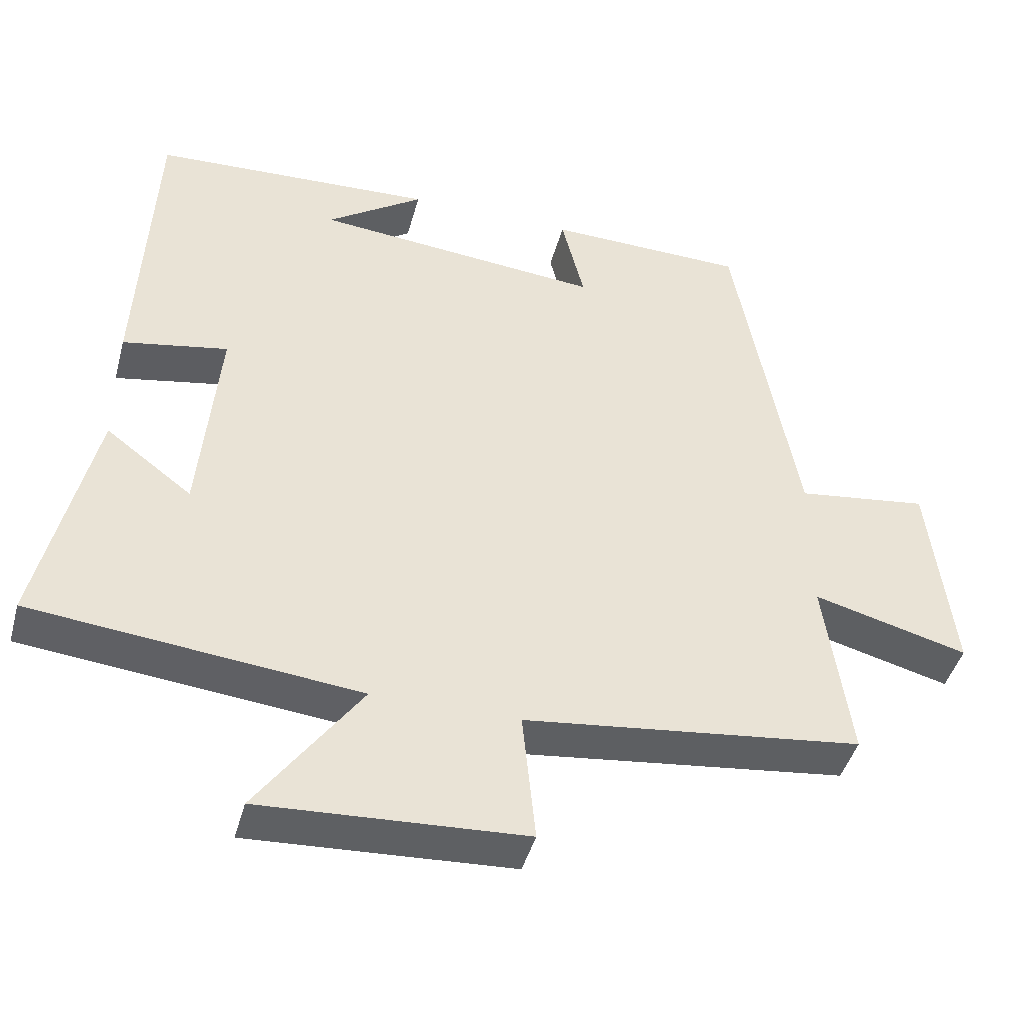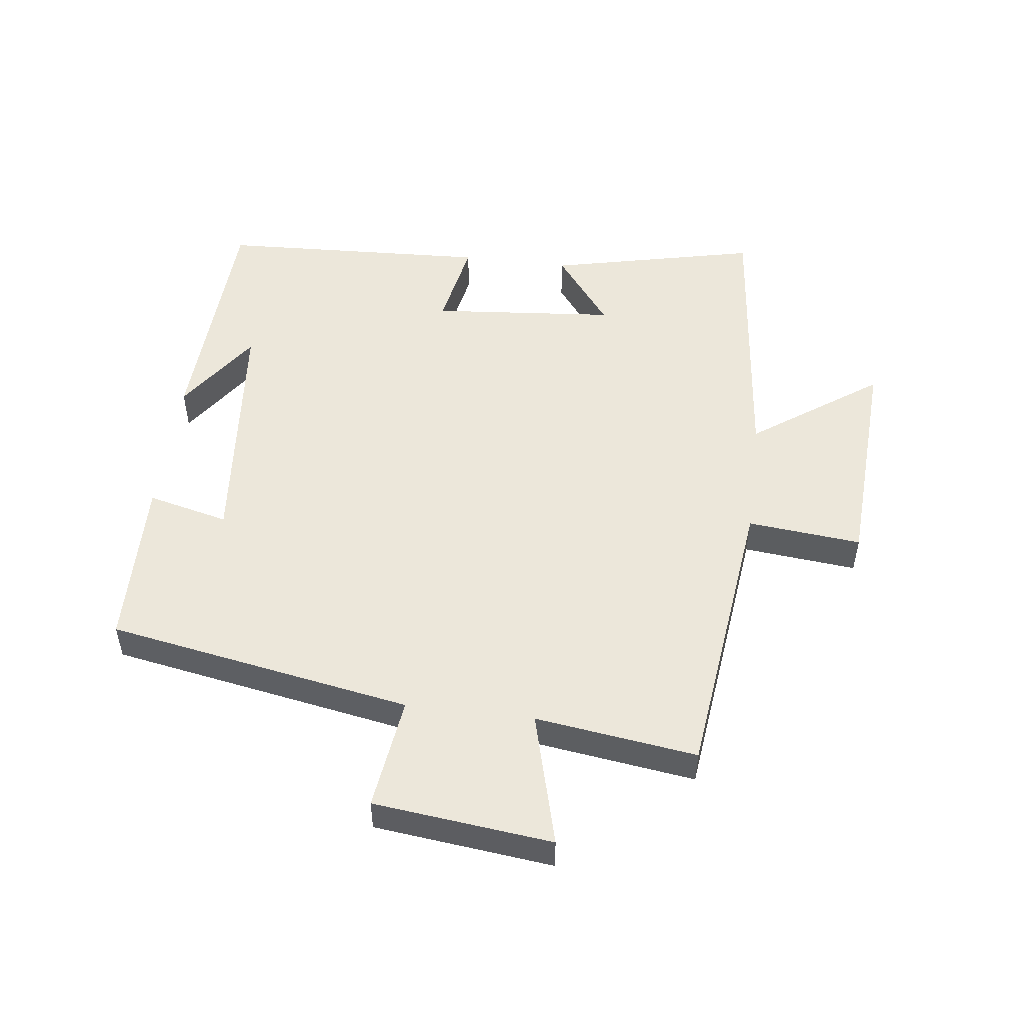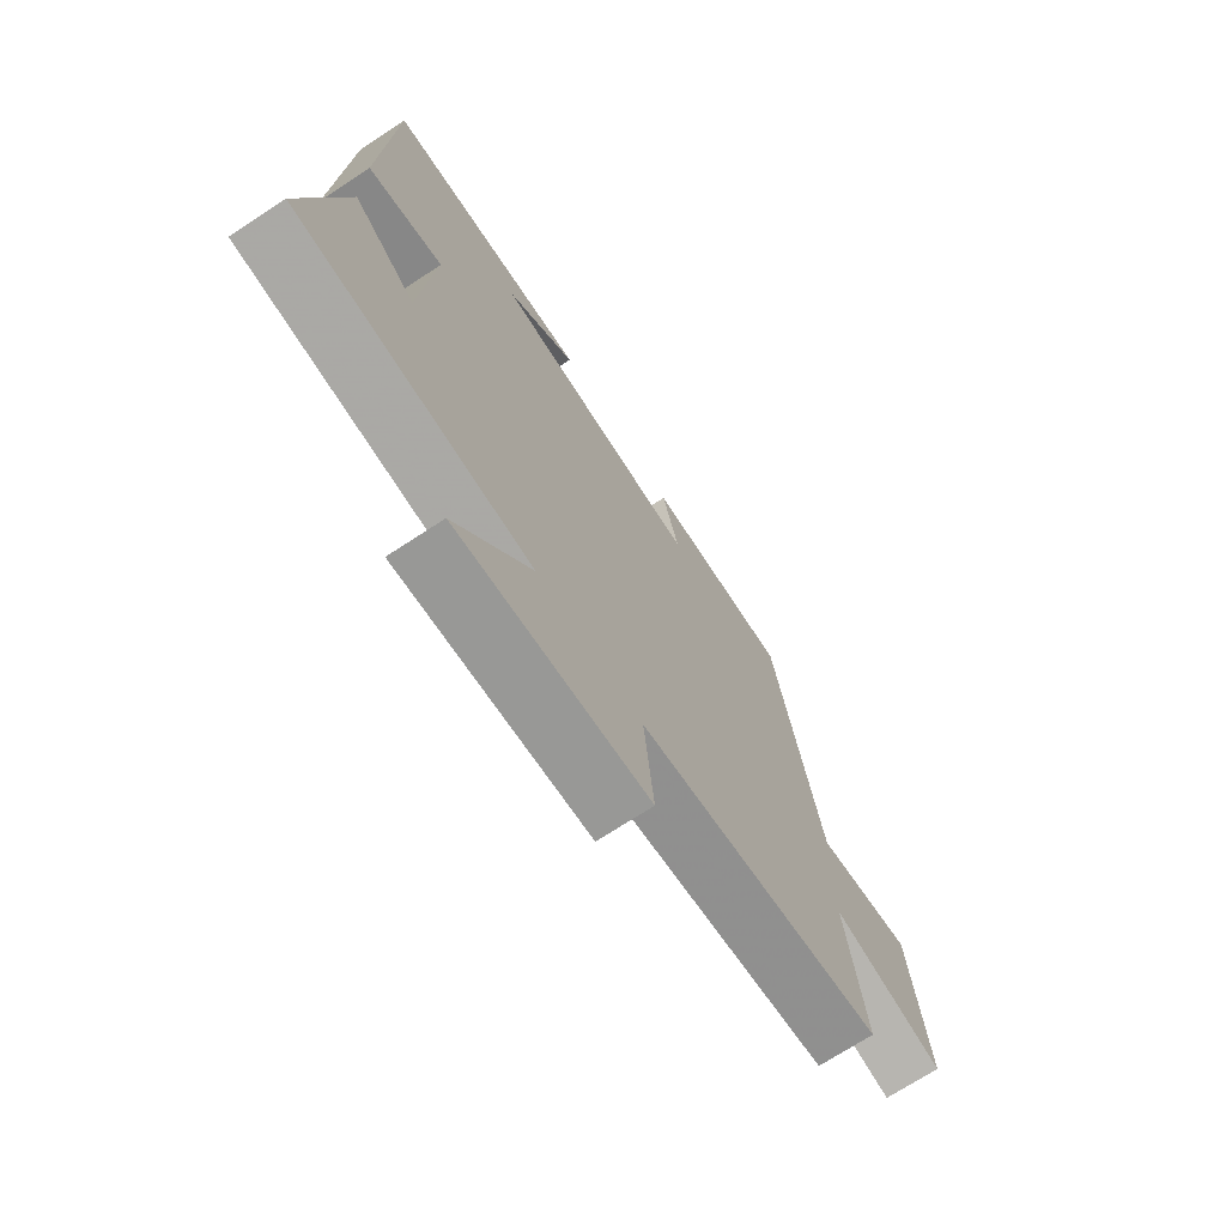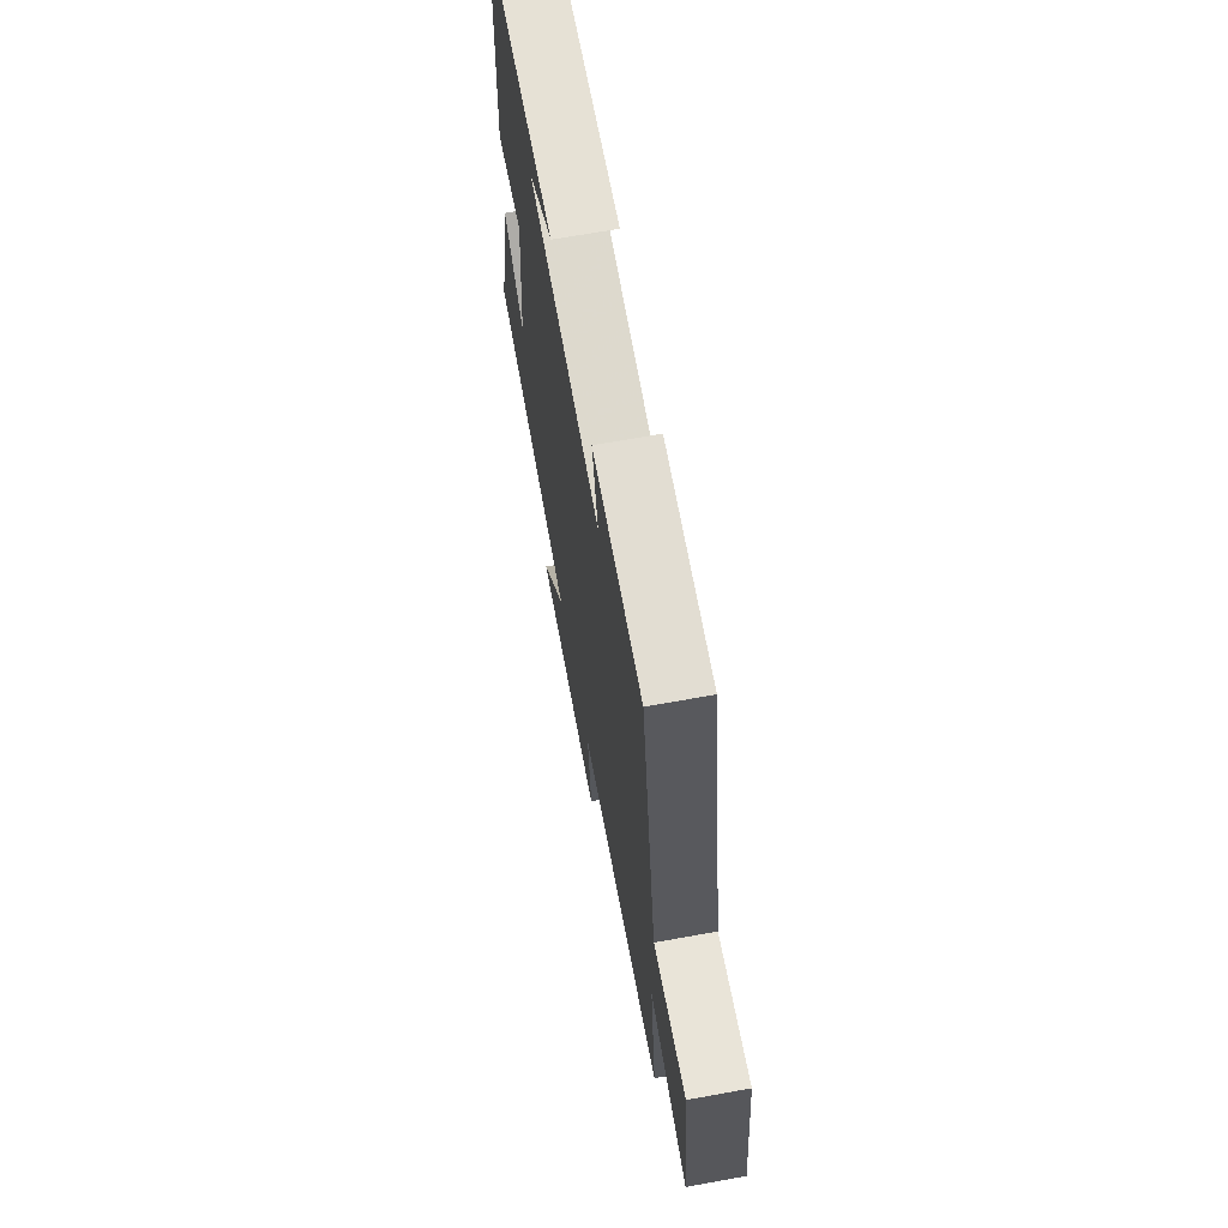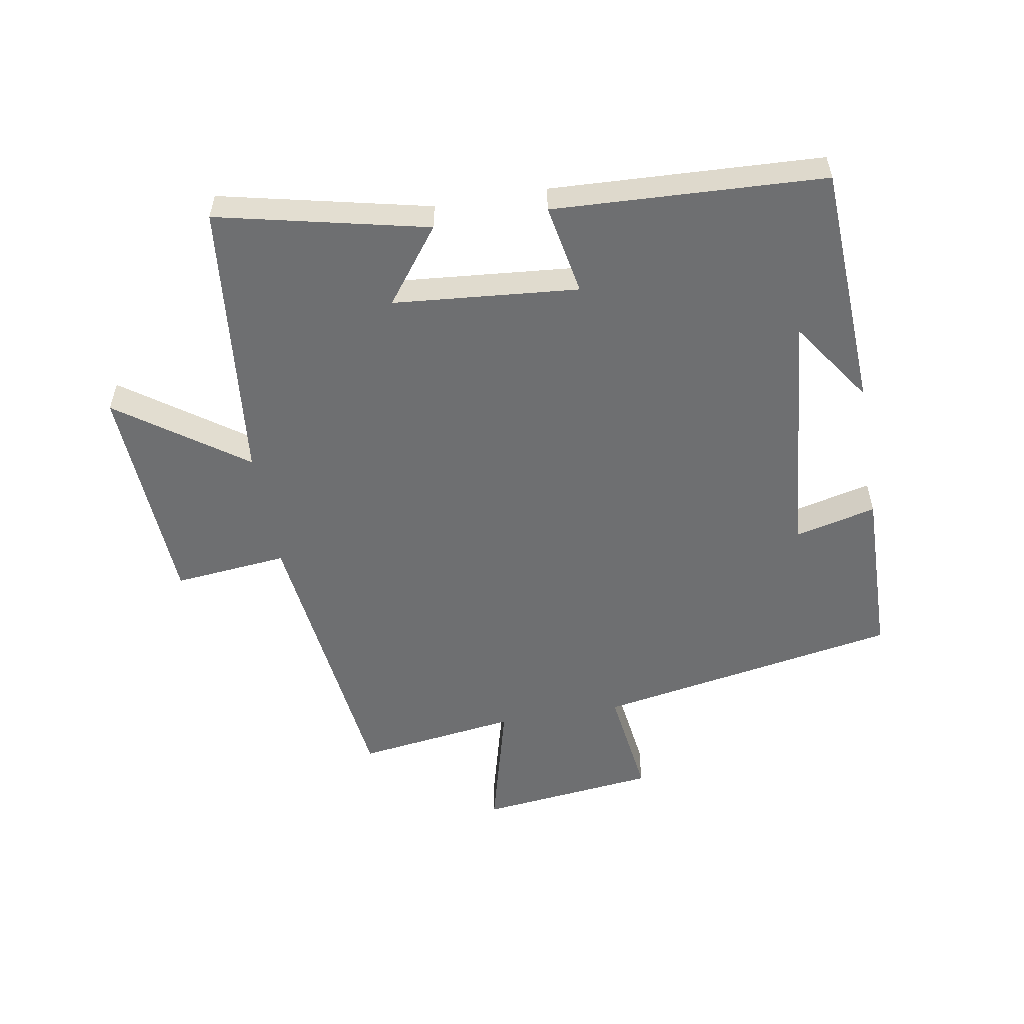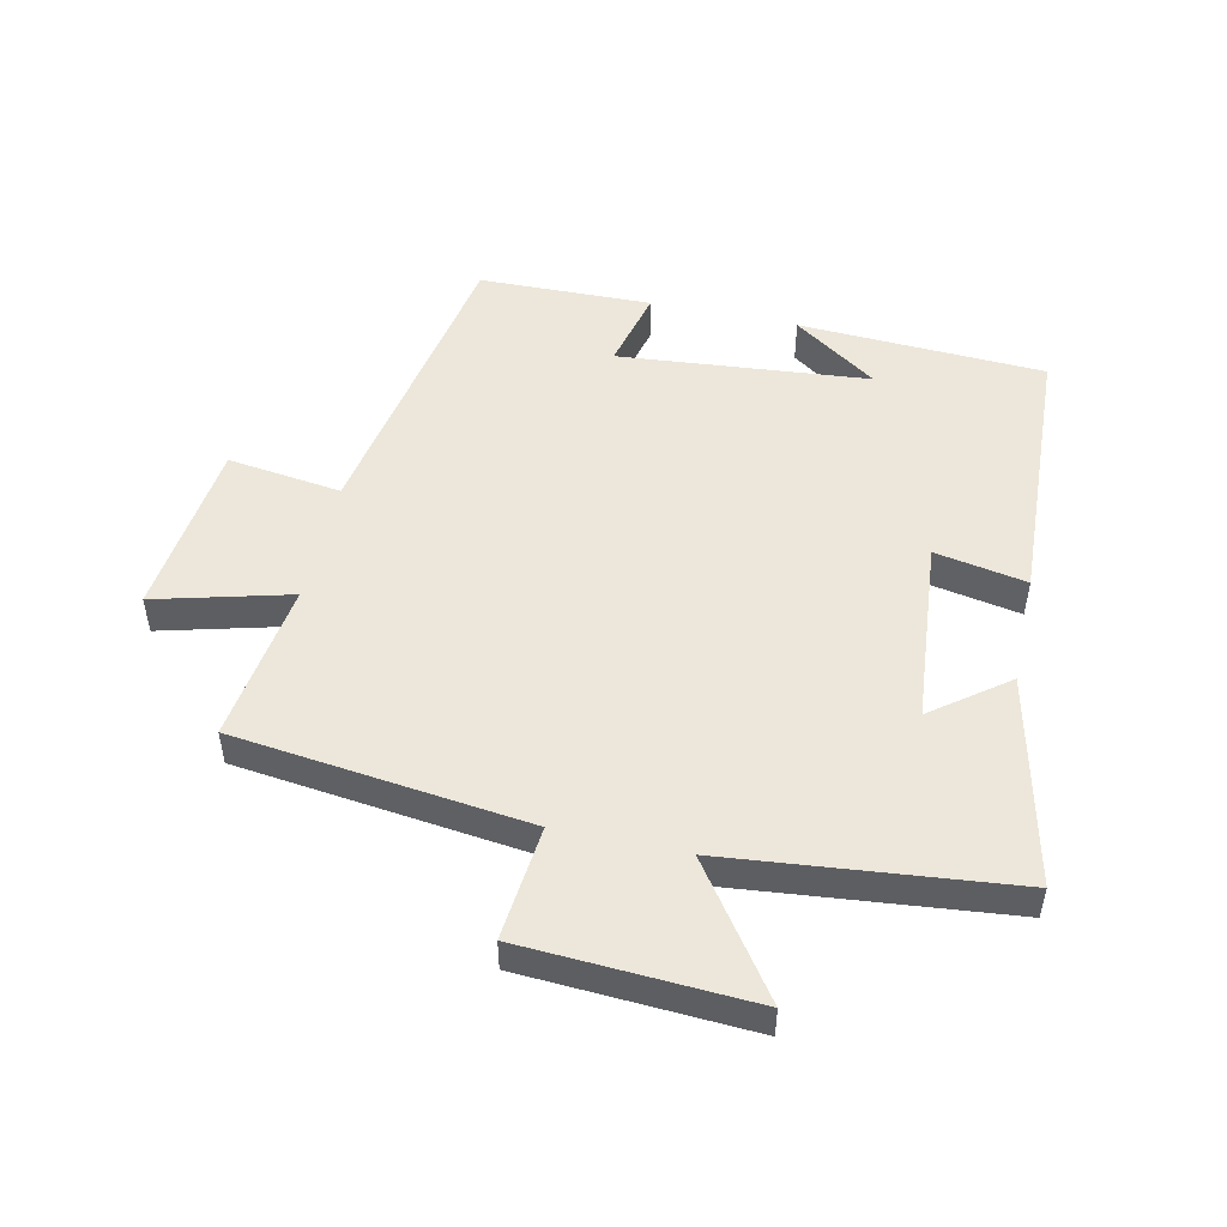
<metadata>
{"format":"obj","ext":"obj","renderer":"f3d","projection":"perspective","resolution":1024,"background":"white","views":[{"elev":-44.0,"azim":-15.0,"up":"+Z"},{"elev":50.9,"azim":97.1,"up":"+Y"},{"elev":-70.9,"azim":-56.7,"up":"+Z"},{"elev":67.0,"azim":79.7,"up":"+Z"},{"elev":-54.5,"azim":-80.2,"up":"+Y"},{"elev":50.3,"azim":-167.6,"up":"+Y"}]}
</metadata>
<code>
v -0.48 0.07 0.481
v -0.091 0.07 0.5
v -0.224 0.07 0.408
v 0.172 0.07 0.372
v 0.141 0.07 0.5
v 0.414 0.07 0.494
v 0.5 0.07 0.013
v 0.68 0.07 0.037
v 0.712 0.07 -0.245
v 0.5 0.07 -0.189
v 0.535 0.07 -0.444
v 0.072 0.07 -0.5
v 0.09 0.07 -0.68
v -0.27 0.07 -0.7
v -0.128 0.07 -0.5
v -0.575 0.07 -0.454
v -0.5 0.07 -0.123
v -0.382 0.07 -0.212
v -0.356 0.07 0.08
v -0.5 0.07 0.053
v -0.48 0 0.481
v -0.091 0 0.5
v -0.224 0 0.408
v 0.172 0 0.372
v 0.141 0 0.5
v 0.414 0 0.494
v 0.5 0 0.013
v 0.68 0 0.037
v 0.712 0 -0.245
v 0.5 0 -0.189
v 0.535 0 -0.444
v 0.072 0 -0.5
v 0.09 0 -0.68
v -0.27 0 -0.7
v -0.128 0 -0.5
v -0.575 0 -0.454
v -0.5 0 -0.123
v -0.382 0 -0.212
v -0.356 0 0.08
v -0.5 0 0.053
f 19 20 1
f 15 16 17 18
f 15 18 19
f 12 13 14 15
f 10 11 12 15
f 10 15 19 1
f 7 8 9 10
f 4 5 6 7
f 3 4 7 10
f 1 2 3
f 1 3 10
f 21 40 39
f 38 37 36 35
f 39 38 35
f 35 34 33 32
f 35 32 31 30
f 21 39 35 30
f 30 29 28 27
f 27 26 25 24
f 30 27 24 23
f 23 22 21
f 30 23 21
f 1 21 22 2
f 2 22 23 3
f 3 23 24 4
f 4 24 25 5
f 5 25 26 6
f 6 26 27 7
f 7 27 28 8
f 8 28 29 9
f 9 29 30 10
f 10 30 31 11
f 11 31 32 12
f 12 32 33 13
f 13 33 34 14
f 14 34 35 15
f 15 35 36 16
f 16 36 37 17
f 17 37 38 18
f 18 38 39 19
f 19 39 40 20
f 20 40 21 1

</code>
